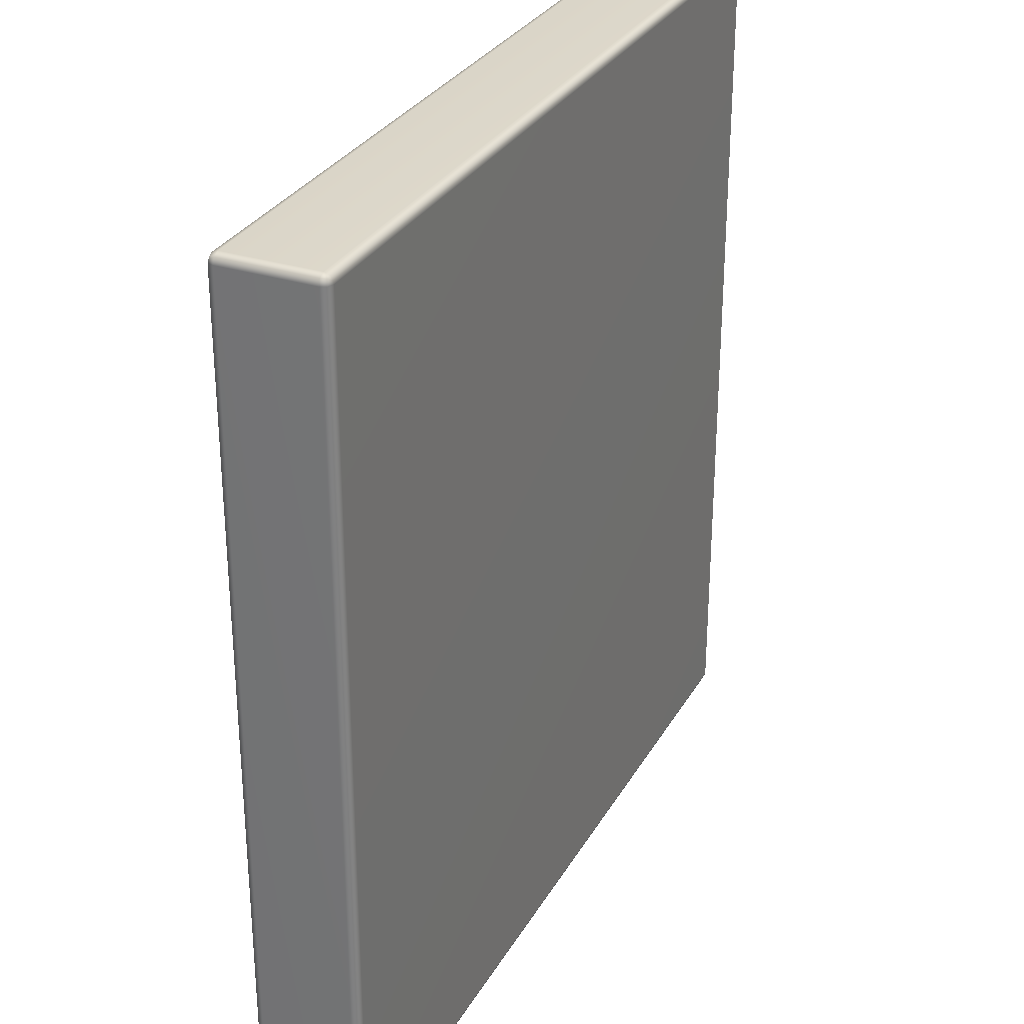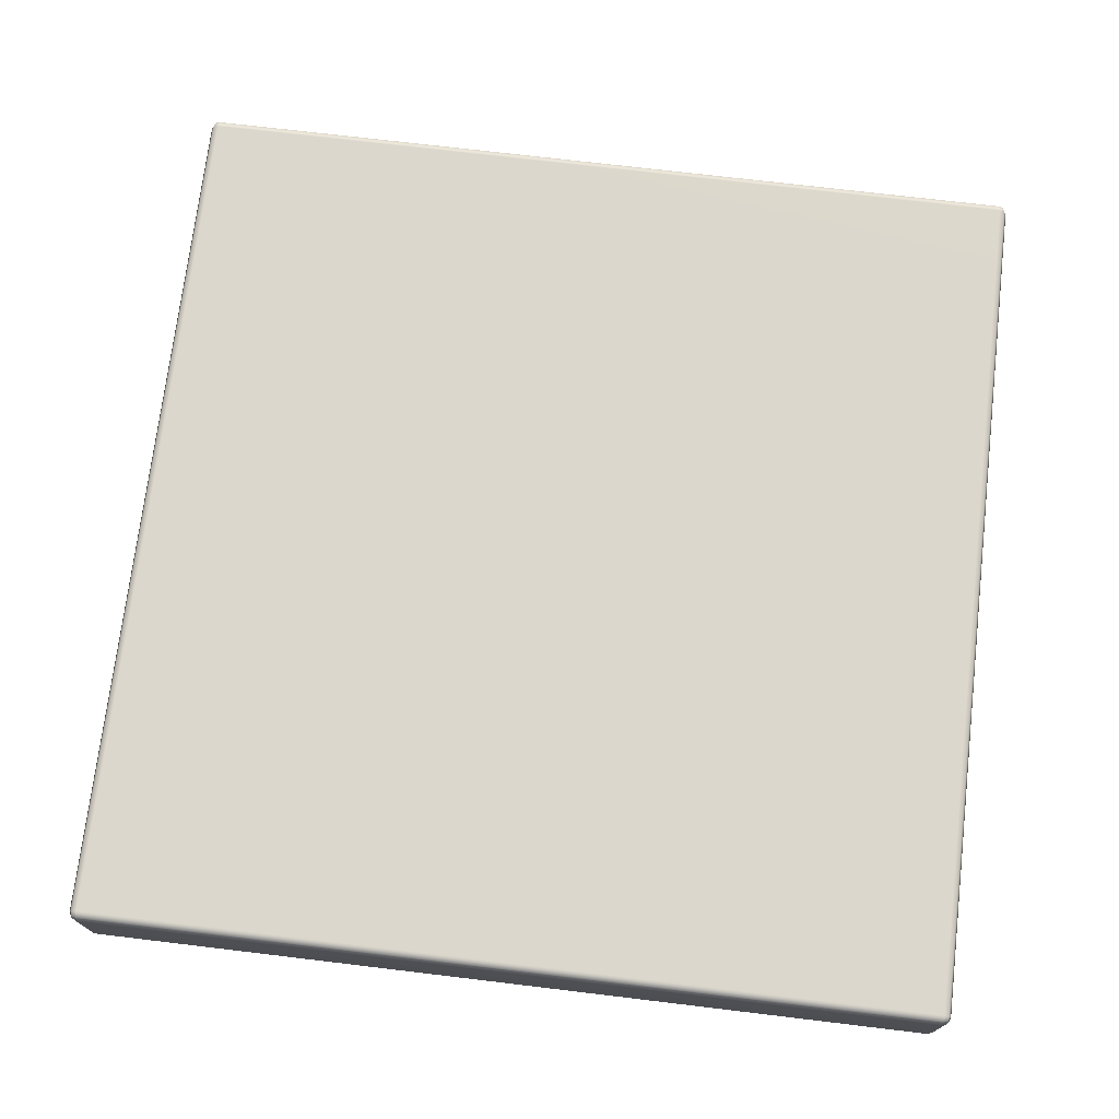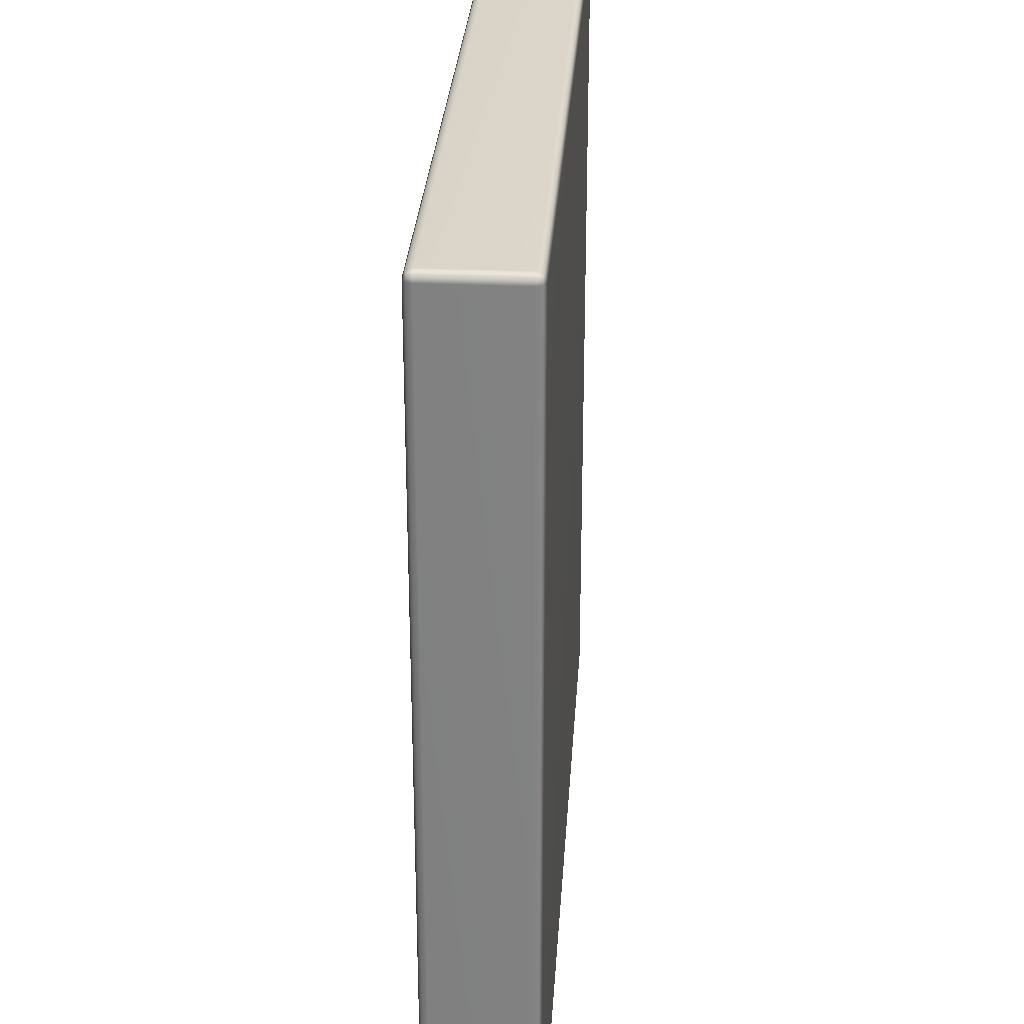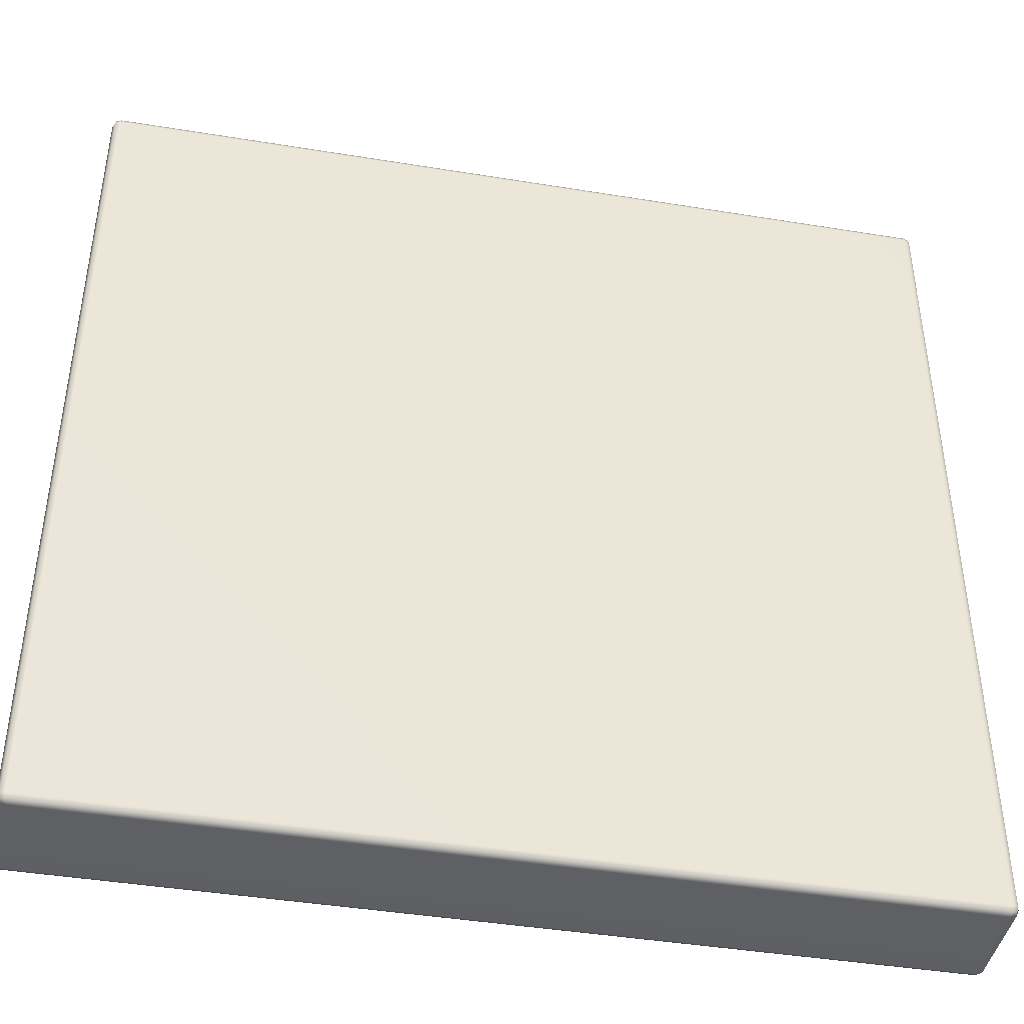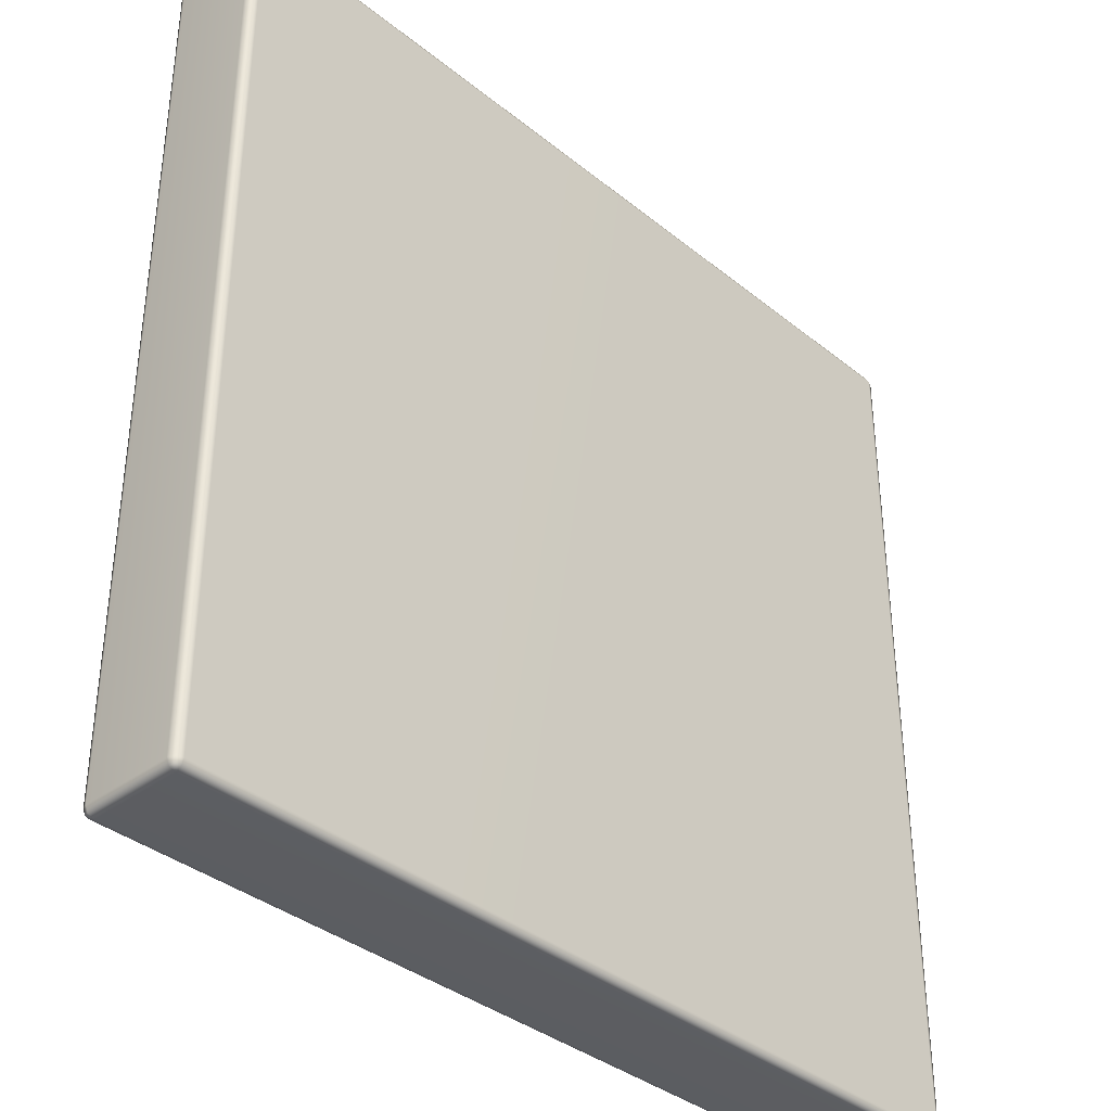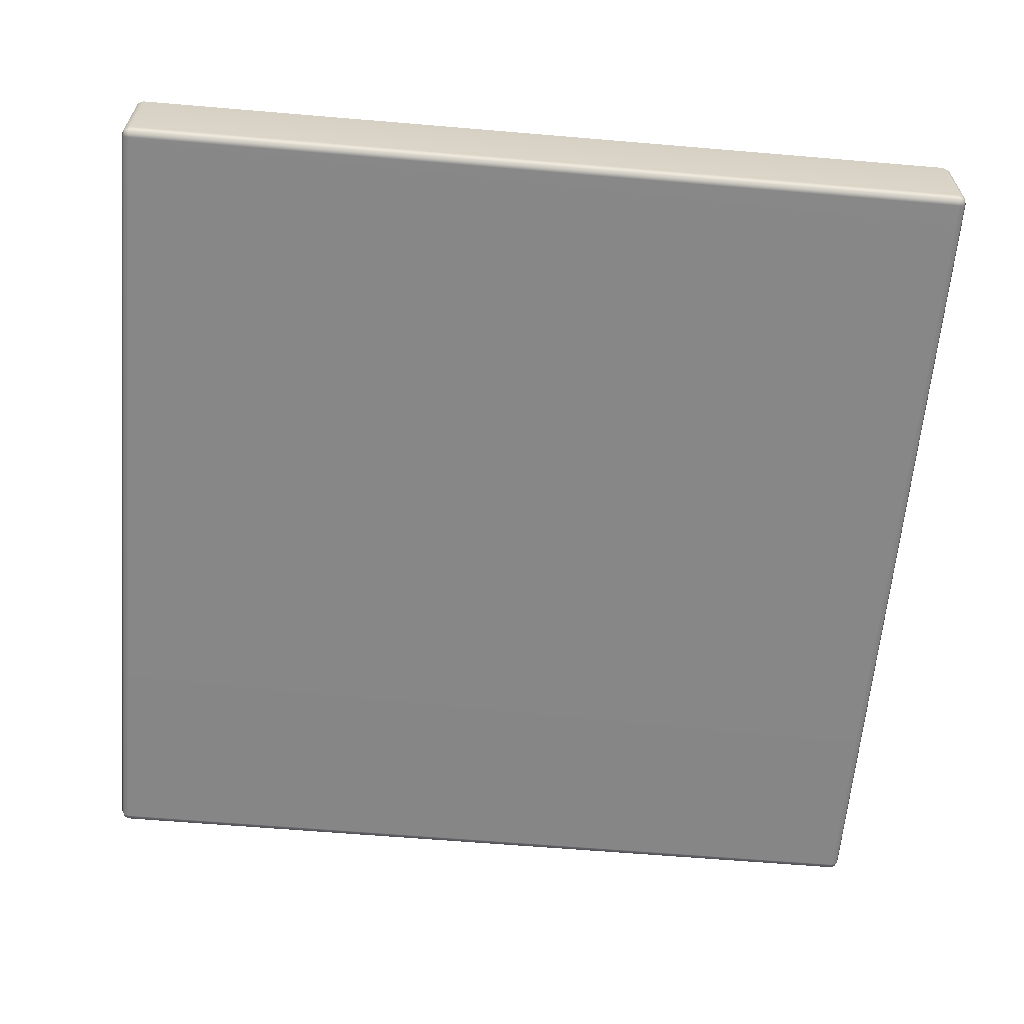
<metadata>
{"format":"obj","ext":"obj","renderer":"f3d","projection":"perspective","resolution":1024,"background":"white","views":[{"elev":30.1,"azim":-65.1,"up":"+Y"},{"elev":73.0,"azim":-173.2,"up":"+Z"},{"elev":29.1,"azim":-86.3,"up":"+Y"},{"elev":-42.8,"azim":169.0,"up":"+Y"},{"elev":-36.7,"azim":133.9,"up":"+Y"},{"elev":-62.4,"azim":-94.9,"up":"+Z"}]}
</metadata>
<code>
g ENV_FFABB_Downwards_Lift_Wall_MO
v -19.77 -0.3298 -31.28
v -19.78 -0.3705 -31.27
v -19.77 -0.3794 -31.23
v -19.75 -0.3298 -31.23
v -19.77 6.607 -31.28
v -19.75 -0.3298 -30.51
v -19.77 -0.3794 -30.51
v -19.75 6.607 -31.23
v -19.77 -0.3298 -30.46
v -19.78 -0.3705 -30.47
v -19.77 6.655 -31.23
v -19.78 6.647 -31.27
v -19.77 6.655 -30.51
v -19.75 6.607 -30.51
v -19.77 6.607 -30.46
v -19.78 6.647 -30.47
v -19.82 -0.3794 -30.46
v -19.77 -0.3794 -30.51
v -19.82 -0.3298 -30.44
v -19.82 6.655 -30.46
v -19.77 6.655 -30.51
v -19.82 6.607 -30.44
v -26.68 -0.3298 -30.44
v -19.82 6.677 -30.51
v -19.77 6.655 -31.23
v -19.82 -0.3997 -30.51
v -26.68 -0.3794 -30.46
v -19.82 -0.3997 -31.23
v -19.77 -0.3794 -31.23
v -26.68 -0.3997 -30.51
v -19.82 -0.3794 -31.28
v -19.78 -0.3705 -31.27
v -19.77 -0.3298 -31.28
v -26.68 -0.3997 -31.23
v -26.73 -0.3794 -30.51
v -26.73 -0.3794 -31.23
v -26.72 -0.3705 -30.47
v -26.68 -0.3794 -31.28
v -26.72 -0.3705 -31.27
v -26.73 -0.3298 -31.28
v -26.73 -0.3298 -30.46
v -26.73 -0.3794 -30.51
v -19.82 -0.3298 -31.3
v -26.68 -0.3298 -31.3
v -26.73 6.607 -31.28
v -19.82 6.607 -31.3
v -19.77 6.607 -31.28
v -26.68 6.607 -31.3
v -19.82 6.655 -31.28
v -19.78 6.647 -31.27
v -26.68 6.655 -31.28
v -26.72 6.647 -31.27
v -26.73 -0.3794 -31.23
v -26.75 -0.3298 -31.23
v -26.75 -0.3298 -30.51
v -26.73 -0.3298 -31.28
v -26.72 -0.3705 -31.27
v -26.75 6.607 -31.23
v -26.73 6.607 -31.28
v -26.75 6.607 -30.51
v -26.73 6.655 -31.23
v -26.72 6.647 -31.27
v -26.73 6.655 -30.51
v -26.73 6.607 -30.46
v -26.72 6.647 -30.47
v -26.68 6.607 -30.44
v -26.68 6.655 -30.46
v -26.73 6.655 -30.51
v -26.68 6.677 -30.51
v -26.68 6.677 -31.23
v -26.73 6.655 -31.23
v -19.82 6.677 -31.23
v -26.68 6.655 -31.28
v -26.72 6.647 -31.27
v -19.82 6.655 -31.28
v -19.78 6.647 -31.27
g ENV_FFABB_Downwards_Lift_Wall_MO_0
f 3 2 1
f 4 3 1
f 1 5 4
f 3 4 6
f 7 3 6
f 5 8 4
f 4 8 6
f 6 9 7
f 9 10 7
f 8 5 11
f 5 12 11
f 8 11 13
f 8 14 6
f 14 8 13
f 6 14 9
f 14 13 15
f 14 15 9
f 13 16 15
f 17 10 9
f 18 10 17
f 9 15 19
f 19 17 9
f 15 16 20
f 20 16 21
f 15 22 19
f 22 15 20
f 19 23 17
f 19 22 23
f 24 20 21
f 21 25 24
f 26 18 17
f 23 27 17
f 17 27 26
f 26 28 18
f 28 29 18
f 27 30 26
f 28 26 30
f 28 31 29
f 31 32 29
f 33 32 31
f 34 28 30
f 28 34 31
f 30 27 35
f 35 36 30
f 36 34 30
f 27 37 35
f 34 36 38
f 34 38 31
f 36 39 38
f 38 39 40
f 41 37 27
f 23 41 27
f 42 37 41
f 43 33 31
f 31 38 43
f 44 38 40
f 38 44 43
f 44 40 45
f 43 46 33
f 46 47 33
f 44 48 43
f 48 44 45
f 48 46 43
f 46 49 47
f 46 48 49
f 49 50 47
f 48 51 49
f 48 45 51
f 45 52 51
f 54 53 42
f 55 54 42
f 55 42 41
f 54 56 53
f 56 57 53
f 56 54 58
f 59 56 58
f 54 55 60
f 58 54 60
f 58 61 59
f 61 58 60
f 61 62 59
f 63 61 60
f 60 55 64
f 60 64 63
f 55 41 64
f 64 65 63
f 64 41 66
f 41 23 66
f 22 66 23
f 67 65 64
f 66 67 64
f 67 66 22
f 20 67 22
f 68 65 67
f 69 67 20
f 69 68 67
f 24 69 20
f 69 70 68
f 70 69 24
f 70 71 68
f 72 70 24
f 25 72 24
f 70 73 71
f 73 70 72
f 73 74 71
f 75 73 72
f 72 25 75
f 25 76 75

</code>
